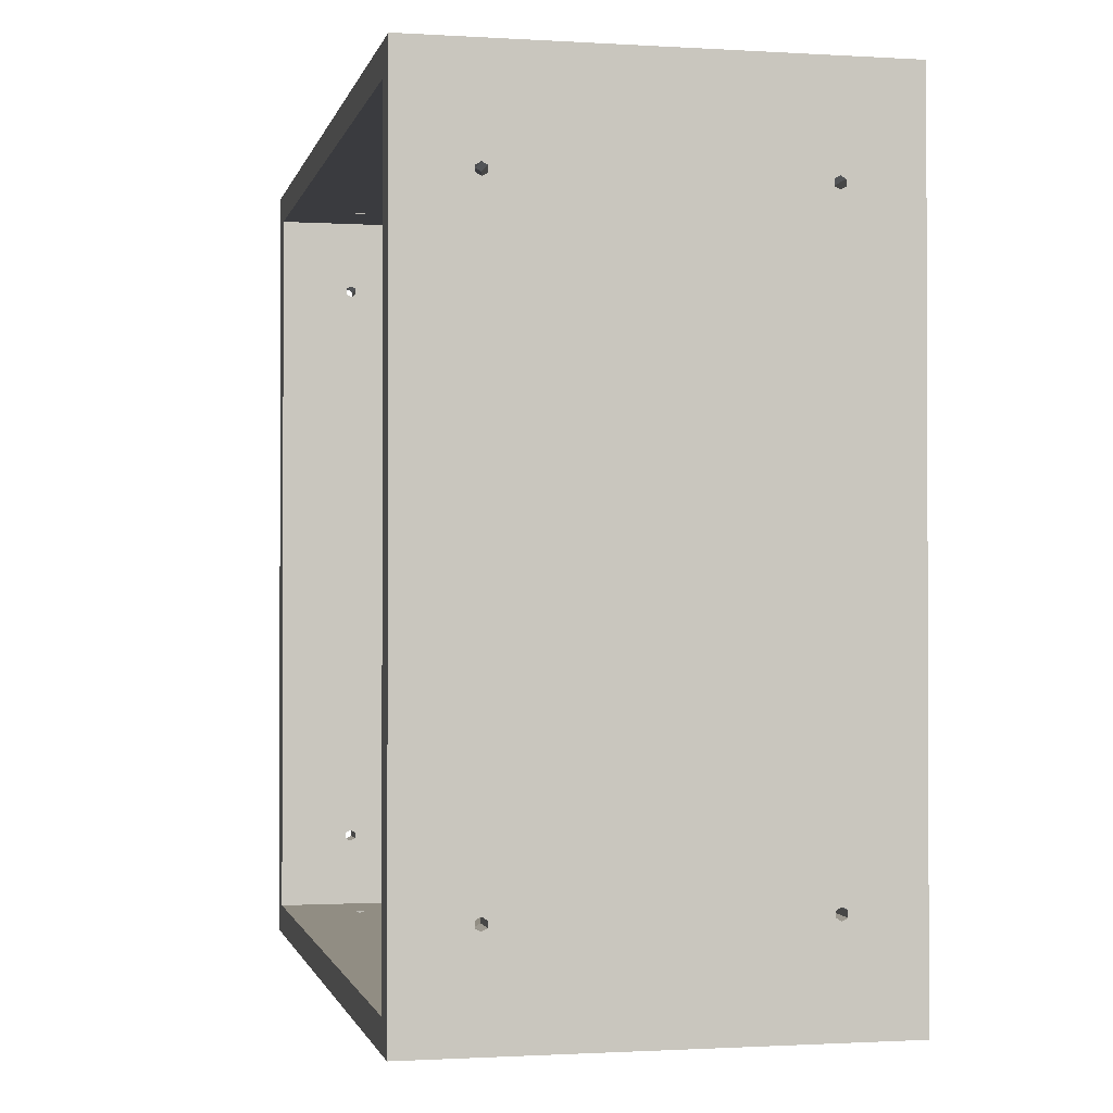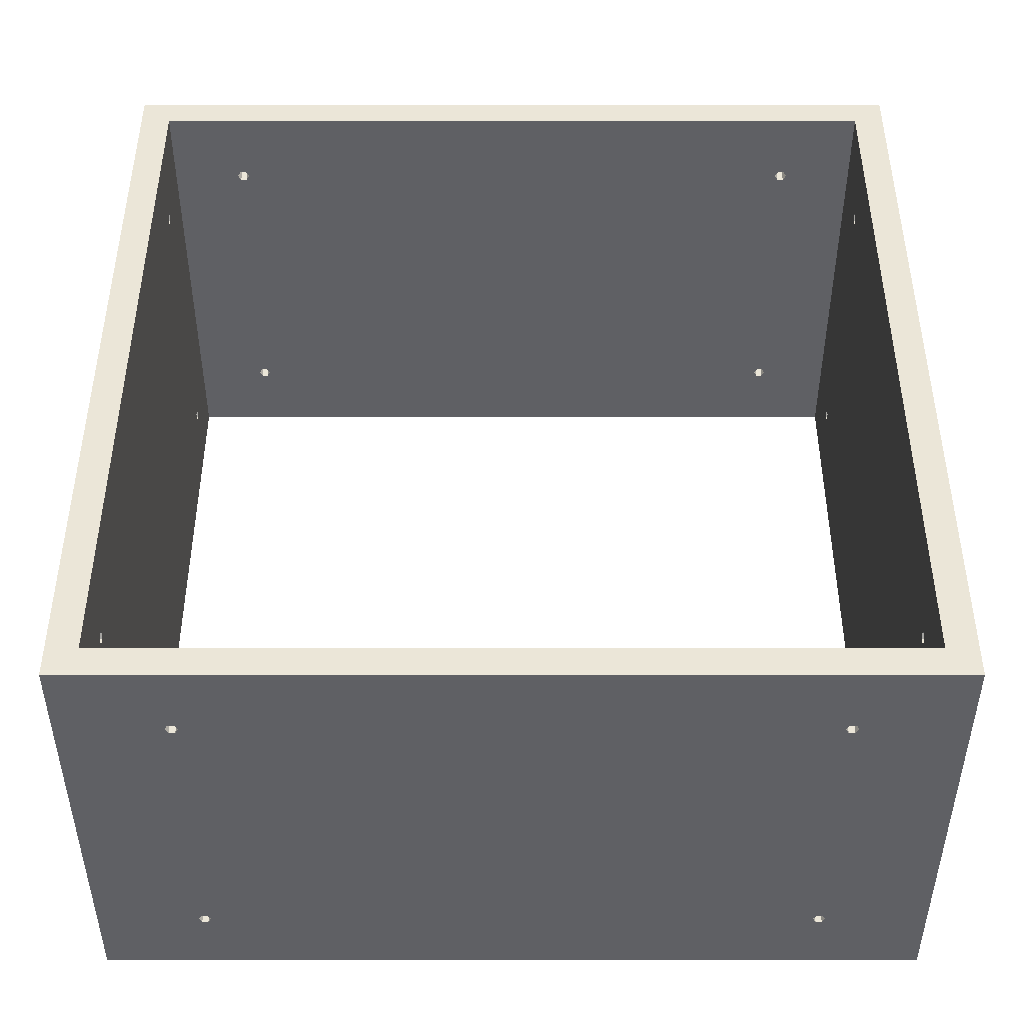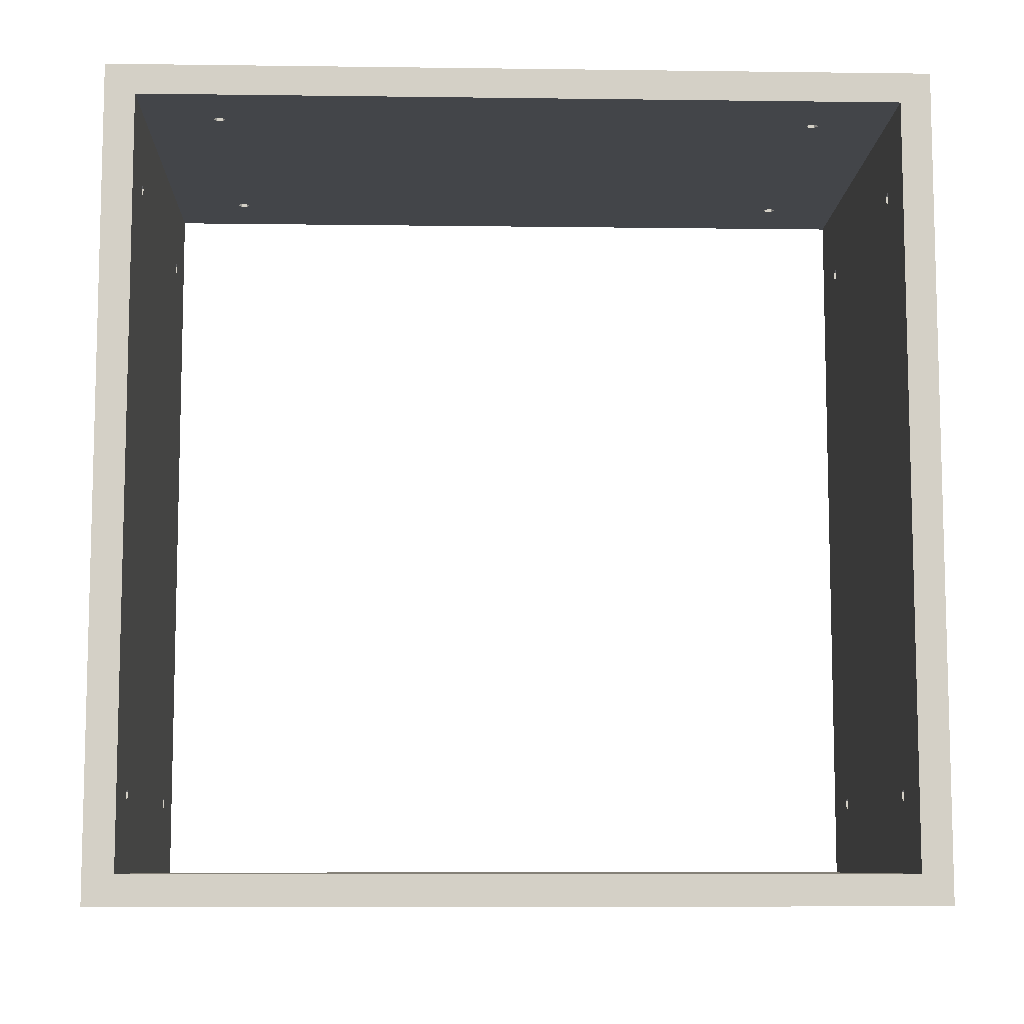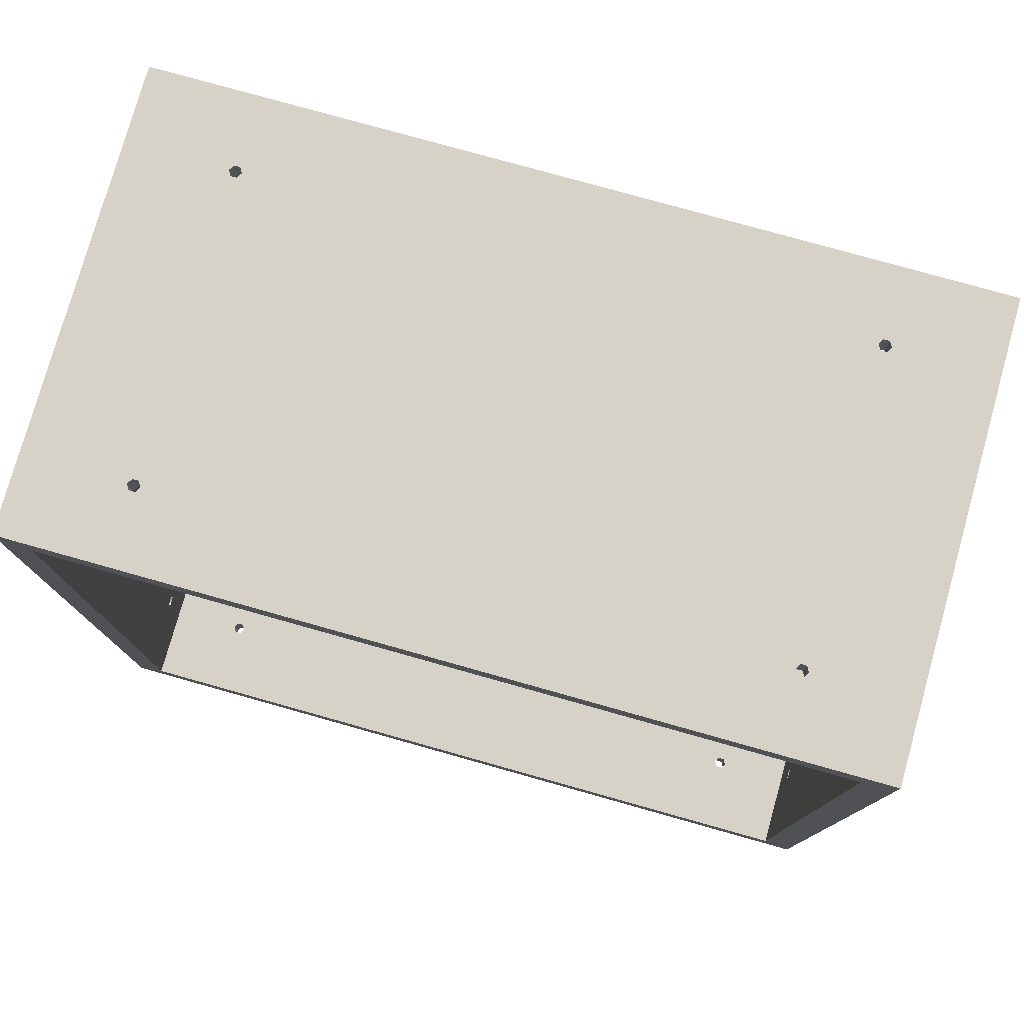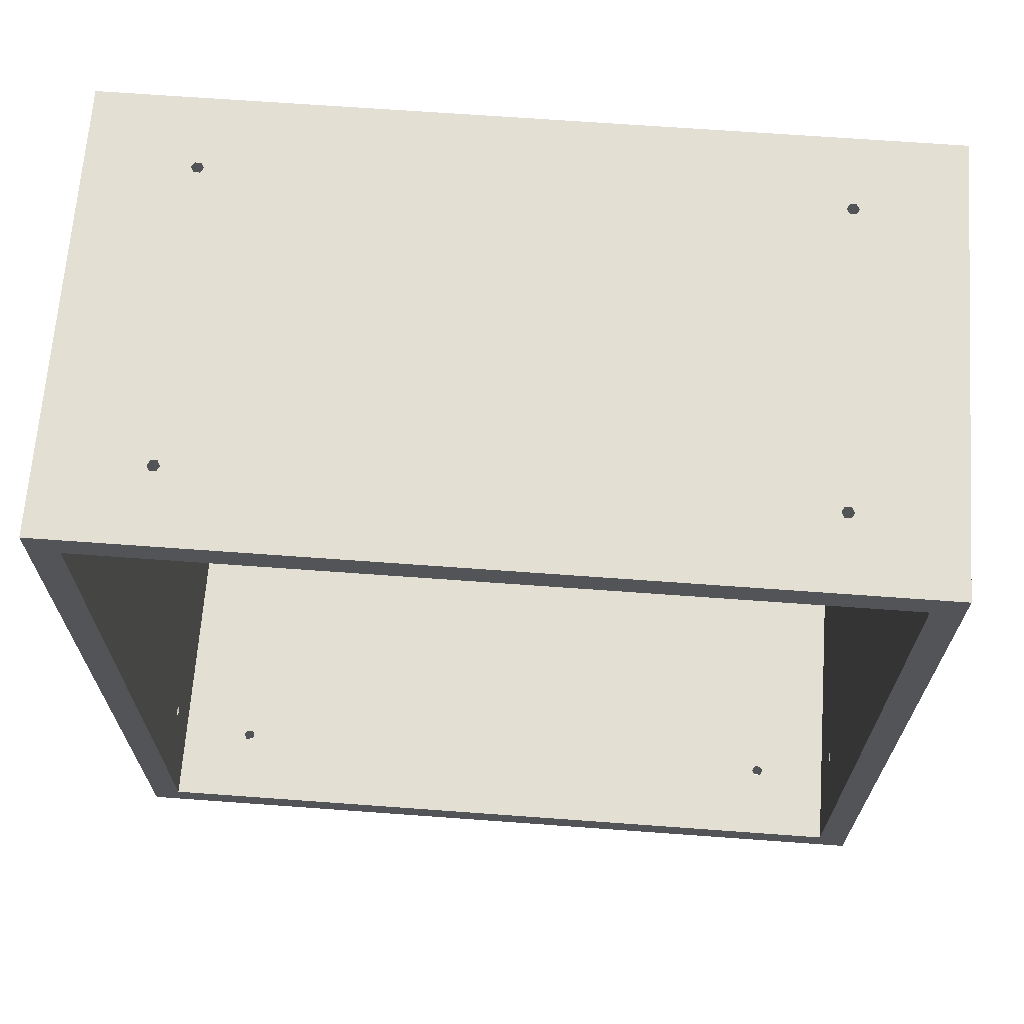
<metadata>
{"format":"obj","ext":"obj","renderer":"f3d","projection":"perspective","resolution":1024,"background":"white","views":[{"elev":-1.2,"azim":167.6,"up":"+Z"},{"elev":-43.4,"azim":-90.0,"up":"+Z"},{"elev":-8.9,"azim":88.0,"up":"+Z"},{"elev":77.9,"azim":105.7,"up":"+Z"},{"elev":67.1,"azim":94.2,"up":"+Z"}]}
</metadata>
<code>
o geometry_1
v 0.1035 1.36 5.092
v 0.1 1.34 5.094
v 0.1 1.36 5.094
v 0.1035 1.34 5.092
v 0.1035 1.36 5.088
v 0.1035 1.34 5.088
v 0.1 1.36 5.086
v 0.1 1.34 5.086
v -0.09654 1.36 5.092
v -0.1 1.34 5.094
v -0.1 1.36 5.094
v -0.09654 1.34 5.092
v -0.09654 1.36 5.088
v -0.09654 1.34 5.088
v -0.1 1.36 5.086
v -0.1 1.34 5.086
v 0.09654 1.412 5.04
v 0.1 1.414 5.02
v 0.1 1.414 5.04
v 0.09654 1.412 5.02
v 0.09654 1.408 5.04
v 0.09654 1.408 5.02
v 0.1 1.406 5.04
v 0.1 1.406 5.02
v -0.1035 1.412 5.04
v -0.1 1.414 5.02
v -0.1 1.414 5.04
v -0.1035 1.412 5.02
v -0.1035 1.408 5.04
v -0.1035 1.408 5.02
v -0.1 1.406 5.04
v -0.1 1.406 5.02
v 0.09654 1.36 5.488
v 0.1 1.34 5.486
v 0.1 1.36 5.486
v 0.09654 1.34 5.488
v 0.09654 1.36 5.492
v 0.09654 1.34 5.492
v 0.1 1.36 5.494
v 0.1 1.34 5.494
v -0.1035 1.36 5.488
v -0.1 1.34 5.486
v -0.1 1.36 5.486
v -0.1035 1.34 5.488
v -0.1035 1.36 5.492
v -0.1035 1.34 5.492
v -0.1 1.36 5.494
v -0.1 1.34 5.494
v 0.1035 1.412 5.54
v 0.1 1.414 5.56
v 0.1 1.414 5.54
v 0.1035 1.412 5.56
v 0.1035 1.408 5.54
v 0.1035 1.408 5.56
v 0.1 1.406 5.54
v 0.1 1.406 5.56
v -0.09654 1.412 5.54
v -0.1 1.414 5.56
v -0.1 1.414 5.54
v -0.09654 1.412 5.56
v -0.09654 1.408 5.54
v -0.09654 1.408 5.56
v -0.1 1.406 5.54
v -0.1 1.406 5.56
v 0.09654 1.86 5.092
v 0.1 1.88 5.094
v 0.1 1.86 5.094
v 0.09654 1.88 5.092
v 0.09654 1.86 5.088
v 0.09654 1.88 5.088
v 0.1 1.86 5.086
v 0.1 1.88 5.086
v -0.1035 1.86 5.092
v -0.1 1.88 5.094
v -0.1 1.86 5.094
v -0.1035 1.88 5.092
v -0.1035 1.86 5.088
v -0.1035 1.88 5.088
v -0.1 1.86 5.086
v -0.1 1.88 5.086
v 0.1035 1.808 5.04
v 0.1 1.806 5.02
v 0.1 1.806 5.04
v 0.1035 1.808 5.02
v 0.1035 1.812 5.04
v 0.1035 1.812 5.02
v 0.1 1.814 5.04
v 0.1 1.814 5.02
v -0.09654 1.808 5.04
v -0.1 1.806 5.02
v -0.1 1.806 5.04
v -0.09654 1.808 5.02
v -0.09654 1.812 5.04
v -0.09654 1.812 5.02
v -0.1 1.814 5.04
v -0.1 1.814 5.02
v 0.1035 1.86 5.488
v 0.1 1.88 5.486
v 0.1 1.86 5.486
v 0.1035 1.88 5.488
v 0.1035 1.86 5.492
v 0.1035 1.88 5.492
v 0.1 1.86 5.494
v 0.1 1.88 5.494
v -0.09654 1.86 5.488
v -0.1 1.88 5.486
v -0.1 1.86 5.486
v -0.09654 1.88 5.488
v -0.09654 1.86 5.492
v -0.09654 1.88 5.492
v -0.1 1.86 5.494
v -0.1 1.88 5.494
v 0.09654 1.808 5.54
v 0.1 1.806 5.56
v 0.1 1.806 5.54
v 0.09654 1.808 5.56
v 0.09654 1.812 5.54
v 0.09654 1.812 5.56
v 0.1 1.814 5.54
v 0.1 1.814 5.56
v -0.1035 1.808 5.54
v -0.1 1.806 5.56
v -0.1 1.806 5.54
v -0.1035 1.808 5.56
v -0.1035 1.812 5.54
v -0.1035 1.812 5.56
v -0.1 1.814 5.54
v -0.1 1.814 5.56
v -0.15 1.86 5.54
v -0.09654 1.812 5.54
v -0.09654 1.808 5.54
v 0.15 1.86 5.54
v 0.1035 1.812 5.54
v 0.1035 1.808 5.54
v -0.1035 1.412 5.54
v -0.15 1.36 5.54
v -0.1035 1.408 5.54
v 0.09654 1.412 5.54
v 0.09654 1.408 5.54
v 0.15 1.36 5.54
v 0.15 1.34 5.56
v 0.09654 1.408 5.56
v -0.15 1.34 5.56
v 0.09654 1.412 5.56
v -0.1035 1.408 5.56
v -0.1035 1.412 5.56
v 0.1035 1.808 5.56
v 0.15 1.88 5.56
v 0.1035 1.812 5.56
v -0.09654 1.808 5.56
v -0.09654 1.812 5.56
v -0.15 1.88 5.56
v 0.15 1.88 5.02
v 0.15 1.36 5.04
v 0.15 1.34 5.02
v 0.15 1.86 5.04
v -0.15 1.86 5.04
v -0.15 1.88 5.02
v -0.15 1.34 5.02
v -0.15 1.36 5.04
v 0.09654 1.86 5.492
v 0.09654 1.86 5.488
v -0.1035 1.86 5.492
v -0.1035 1.86 5.488
v 0.1035 1.86 5.092
v 0.1035 1.86 5.088
v -0.09654 1.86 5.092
v -0.09654 1.86 5.088
v 0.09654 1.88 5.492
v 0.09654 1.88 5.488
v -0.1035 1.88 5.492
v -0.1035 1.88 5.488
v 0.1035 1.88 5.092
v 0.1035 1.88 5.088
v -0.09654 1.88 5.092
v -0.09654 1.88 5.088
v 0.09654 1.812 5.04
v 0.09654 1.808 5.04
v -0.1035 1.812 5.04
v -0.1035 1.808 5.04
v 0.1035 1.412 5.04
v 0.1035 1.408 5.04
v -0.09654 1.412 5.04
v -0.09654 1.408 5.04
v 0.09654 1.812 5.02
v 0.09654 1.808 5.02
v -0.1035 1.812 5.02
v -0.1035 1.808 5.02
v 0.1035 1.412 5.02
v 0.1035 1.408 5.02
v -0.09654 1.412 5.02
v -0.09654 1.408 5.02
v -0.09654 1.36 5.492
v -0.09654 1.36 5.488
v 0.1035 1.36 5.492
v 0.1035 1.36 5.488
v -0.1035 1.36 5.092
v -0.1035 1.36 5.088
v 0.09654 1.36 5.092
v 0.09654 1.36 5.088
v 0.09654 1.34 5.088
v 0.09654 1.34 5.092
v -0.1035 1.34 5.088
v -0.1035 1.34 5.092
v 0.1035 1.34 5.488
v 0.1035 1.34 5.492
v -0.09654 1.34 5.488
v -0.09654 1.34 5.492
f 1 2 3
f 1 4 2
f 5 6 4
f 5 4 1
f 7 8 6
f 7 6 5
f 9 10 11
f 9 12 10
f 13 14 12
f 13 12 9
f 15 16 14
f 15 14 13
f 17 18 19
f 17 20 18
f 21 22 20
f 21 20 17
f 23 24 22
f 23 22 21
f 25 26 27
f 25 28 26
f 29 30 28
f 29 28 25
f 31 32 30
f 31 30 29
f 33 34 35
f 33 36 34
f 37 38 36
f 37 36 33
f 39 40 38
f 39 38 37
f 41 42 43
f 41 44 42
f 45 46 44
f 45 44 41
f 47 48 46
f 47 46 45
f 49 50 51
f 49 52 50
f 53 54 52
f 53 52 49
f 55 56 54
f 55 54 53
f 57 58 59
f 57 60 58
f 61 62 60
f 61 60 57
f 63 64 62
f 63 62 61
f 65 66 67
f 65 68 66
f 69 70 68
f 69 68 65
f 71 72 70
f 71 70 69
f 73 74 75
f 73 76 74
f 77 78 76
f 77 76 73
f 79 80 78
f 79 78 77
f 81 82 83
f 81 84 82
f 85 86 84
f 85 84 81
f 87 88 86
f 87 86 85
f 89 90 91
f 89 92 90
f 93 94 92
f 93 92 89
f 95 96 94
f 95 94 93
f 97 98 99
f 97 100 98
f 101 102 100
f 101 100 97
f 103 104 102
f 103 102 101
f 105 106 107
f 105 108 106
f 109 110 108
f 109 108 105
f 111 112 110
f 111 110 109
f 113 114 115
f 113 116 114
f 117 118 116
f 117 116 113
f 119 120 118
f 119 118 117
f 121 122 123
f 121 124 122
f 125 126 124
f 125 124 121
f 127 128 126
f 127 126 125
f 127 125 129
f 121 129 125
f 130 127 129
f 113 131 130
f 113 130 117
f 132 119 117
f 132 117 130
f 132 130 129
f 133 119 132
f 115 123 131
f 115 131 113
f 134 133 132
f 59 121 123
f 59 135 121
f 136 135 137
f 136 129 121
f 136 121 135
f 63 136 137
f 61 136 63
f 51 57 59
f 51 123 115
f 51 59 123
f 51 138 57
f 139 61 57
f 139 136 61
f 139 57 138
f 49 115 134
f 49 51 115
f 140 139 55
f 140 55 53
f 140 53 49
f 140 136 139
f 140 134 132
f 140 49 134
f 56 141 54
f 52 54 141
f 142 141 56
f 143 141 142
f 62 143 142
f 64 143 62
f 60 142 144
f 60 62 142
f 145 143 64
f 58 144 50
f 58 60 144
f 146 143 145
f 147 52 141
f 114 50 52
f 114 52 147
f 148 118 120
f 148 120 149
f 148 149 147
f 148 147 141
f 122 114 116
f 122 116 150
f 122 58 50
f 122 50 114
f 151 116 118
f 151 150 116
f 124 146 58
f 124 143 146
f 124 58 122
f 152 124 126
f 152 126 128
f 152 128 151
f 152 118 148
f 152 151 118
f 152 143 124
f 153 154 155
f 156 154 153
f 140 155 154
f 141 155 140
f 148 140 132
f 148 141 140
f 148 132 153
f 132 156 153
f 157 158 159
f 157 159 160
f 143 136 160
f 143 160 159
f 129 136 143
f 152 129 143
f 152 158 129
f 129 158 157
f 130 128 127
f 130 151 128
f 131 150 151
f 131 151 130
f 123 122 150
f 123 150 131
f 133 120 119
f 133 149 120
f 134 147 149
f 134 149 133
f 115 114 147
f 115 147 134
f 103 101 132
f 97 132 101
f 161 103 132
f 105 162 161
f 105 161 109
f 129 111 109
f 129 161 132
f 129 109 161
f 163 111 129
f 107 99 162
f 107 162 105
f 164 163 129
f 67 97 99
f 67 165 97
f 156 165 166
f 156 132 97
f 156 97 165
f 71 156 166
f 69 156 71
f 75 65 67
f 75 99 107
f 75 67 99
f 75 167 65
f 168 69 65
f 168 65 167
f 73 107 164
f 73 75 107
f 157 77 73
f 157 79 77
f 157 168 79
f 157 156 69
f 157 69 168
f 157 164 129
f 157 73 164
f 104 148 102
f 100 102 148
f 169 148 104
f 110 152 148
f 110 148 169
f 112 152 110
f 108 169 170
f 108 110 169
f 171 152 112
f 106 170 98
f 106 108 170
f 172 152 171
f 66 98 100
f 66 100 173
f 153 70 72
f 153 72 174
f 153 174 173
f 153 173 100
f 153 100 148
f 74 66 68
f 74 98 66
f 74 106 98
f 74 68 175
f 176 68 70
f 176 175 68
f 76 172 106
f 76 106 74
f 158 76 78
f 158 78 80
f 158 80 176
f 158 152 172
f 158 172 76
f 158 70 153
f 158 176 70
f 163 112 111
f 163 171 112
f 164 172 171
f 164 171 163
f 107 106 172
f 107 172 164
f 161 104 103
f 161 169 104
f 162 170 169
f 162 169 161
f 99 98 170
f 99 170 162
f 87 85 156
f 81 156 85
f 177 87 156
f 89 178 177
f 89 177 93
f 157 95 93
f 157 177 156
f 157 93 177
f 179 95 157
f 91 83 178
f 91 178 89
f 180 179 157
f 19 81 83
f 19 181 81
f 154 181 182
f 154 156 81
f 154 81 181
f 23 154 182
f 21 154 23
f 27 17 19
f 27 83 91
f 27 19 83
f 27 183 17
f 184 21 17
f 184 17 183
f 25 91 180
f 25 27 91
f 160 29 25
f 160 31 29
f 160 184 31
f 160 154 21
f 160 21 184
f 160 180 157
f 160 25 180
f 88 153 86
f 84 86 153
f 185 153 88
f 158 153 185
f 94 158 185
f 96 158 94
f 92 185 186
f 92 94 185
f 187 158 96
f 90 186 82
f 90 92 186
f 188 158 187
f 189 84 153
f 18 82 84
f 18 84 189
f 155 22 24
f 155 24 190
f 155 190 189
f 155 189 153
f 26 18 20
f 26 90 82
f 26 82 18
f 26 20 191
f 192 20 22
f 192 191 20
f 28 188 90
f 28 90 26
f 159 28 30
f 159 30 32
f 159 32 192
f 159 158 188
f 159 188 28
f 159 22 155
f 159 192 22
f 179 96 95
f 179 187 96
f 180 188 187
f 180 187 179
f 91 90 188
f 91 188 180
f 177 88 87
f 177 185 88
f 178 186 185
f 178 185 177
f 83 82 186
f 83 186 178
f 168 80 79
f 168 176 80
f 167 175 176
f 167 176 168
f 75 74 175
f 75 175 167
f 166 72 71
f 166 174 72
f 165 173 174
f 165 174 166
f 67 66 173
f 67 173 165
f 137 64 63
f 137 145 64
f 135 146 145
f 135 145 137
f 59 58 146
f 59 146 135
f 139 56 55
f 139 142 56
f 138 144 142
f 138 142 139
f 51 50 144
f 51 144 138
f 47 45 136
f 41 136 45
f 193 47 136
f 33 194 193
f 33 193 37
f 140 39 37
f 140 37 193
f 140 193 136
f 195 39 140
f 35 43 194
f 35 194 33
f 196 195 140
f 11 41 43
f 11 197 41
f 160 197 198
f 160 136 41
f 160 41 197
f 15 160 198
f 13 160 15
f 3 9 11
f 3 43 35
f 3 11 43
f 3 199 9
f 200 13 9
f 200 9 199
f 1 35 196
f 1 3 35
f 154 200 7
f 154 7 5
f 154 5 1
f 154 160 13
f 154 13 200
f 154 196 140
f 154 1 196
f 8 155 6
f 4 6 155
f 201 155 8
f 14 159 155
f 14 155 201
f 16 159 14
f 12 201 202
f 12 14 201
f 203 159 16
f 10 202 2
f 10 12 202
f 204 159 203
f 34 2 4
f 34 4 205
f 141 38 40
f 141 40 206
f 141 206 205
f 141 205 4
f 141 4 155
f 42 34 36
f 42 36 207
f 42 2 34
f 42 10 2
f 208 36 38
f 208 207 36
f 44 204 10
f 44 10 42
f 143 44 46
f 143 46 48
f 143 48 208
f 143 159 204
f 143 38 141
f 143 204 44
f 143 208 38
f 193 48 47
f 193 208 48
f 194 207 208
f 194 208 193
f 43 42 207
f 43 207 194
f 195 40 39
f 195 206 40
f 196 205 206
f 196 206 195
f 35 34 205
f 35 205 196
f 184 32 31
f 184 192 32
f 183 191 192
f 183 192 184
f 27 26 191
f 27 191 183
f 182 24 23
f 182 190 24
f 181 189 190
f 181 190 182
f 19 18 189
f 19 189 181
f 198 16 15
f 198 203 16
f 197 204 203
f 197 203 198
f 11 10 204
f 11 204 197
f 200 8 7
f 200 201 8
f 199 202 201
f 199 201 200
f 3 2 202
f 3 202 199

</code>
